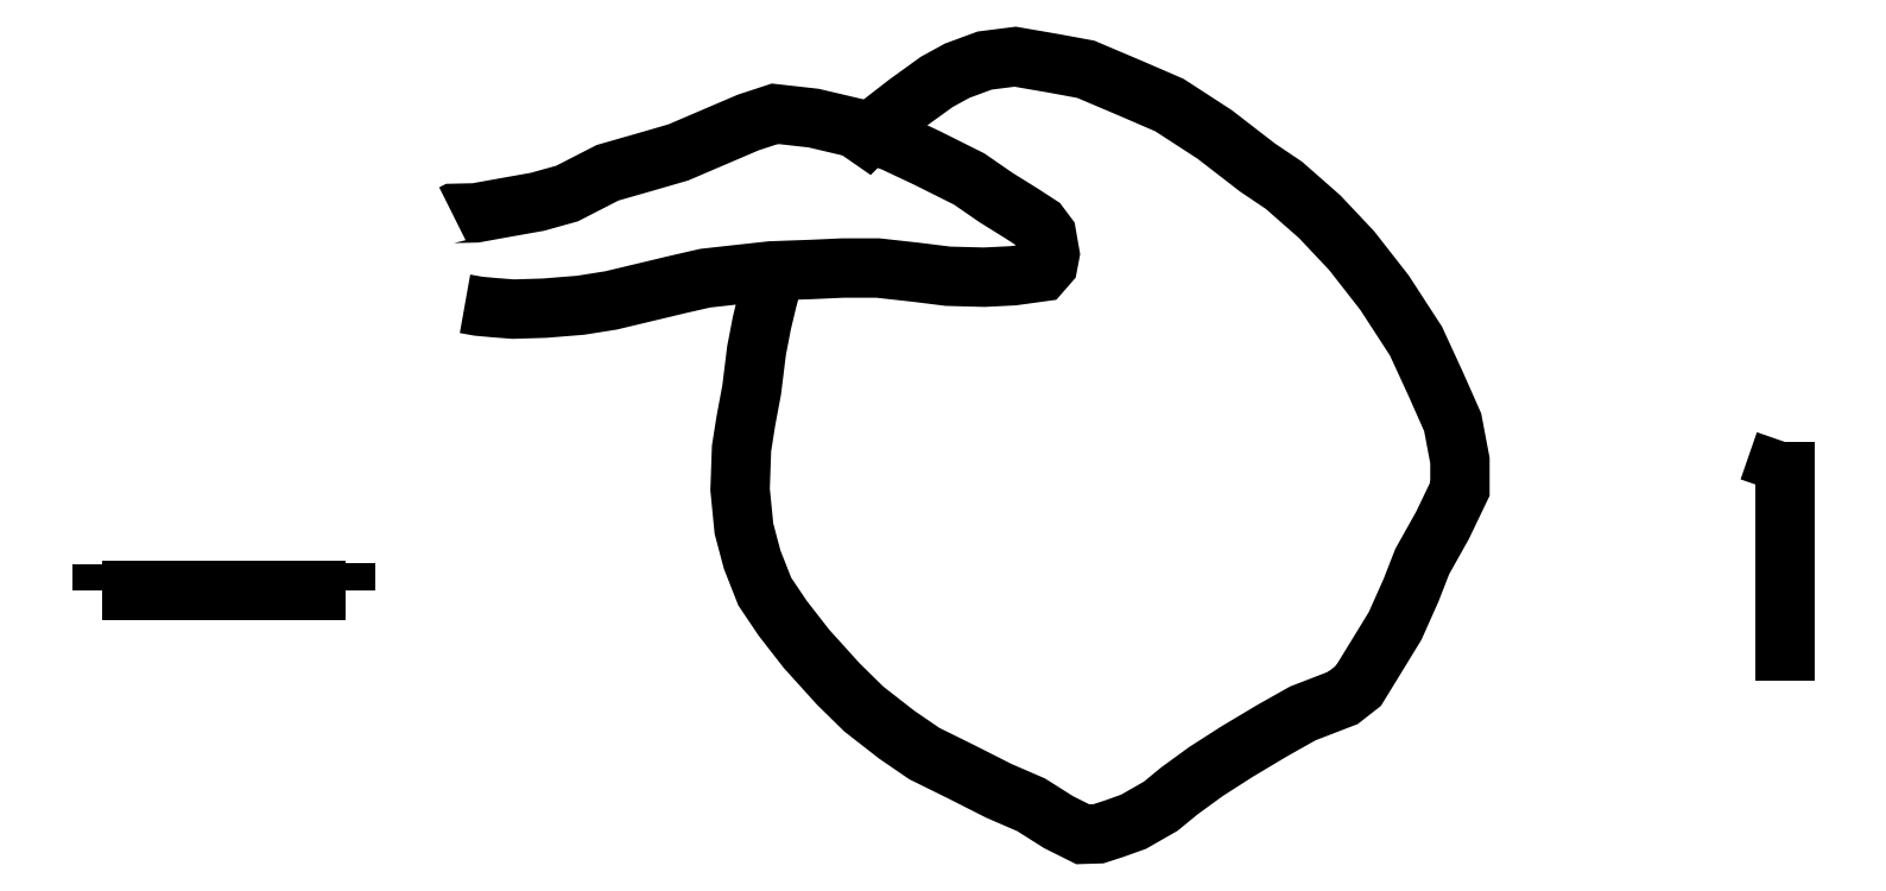
<metadata>
{"format":"dxf","ext":"dxf","renderer":"ezdxf+matplotlib","layout":"modelspace","background":"white","min_lineweight":24,"dpi":150}
</metadata>
<code>
0
SECTION
2
ENTITIES
0
POLYLINE
8
LAYER1
66
     1
0
VERTEX
8
LAYER1
10
5926
20
2.378e+04
0
VERTEX
8
LAYER1
10
5948
20
2.379e+04
0
VERTEX
8
LAYER1
10
6455
20
2.38e+04
0
VERTEX
8
LAYER1
10
7062
20
2.391e+04
0
VERTEX
8
LAYER1
10
7868
20
2.406e+04
0
VERTEX
8
LAYER1
10
8541
20
2.424e+04
0
VERTEX
8
LAYER1
10
9468
20
2.472e+04
0
VERTEX
8
LAYER1
10
1.024e+04
20
2.494e+04
0
VERTEX
8
LAYER1
10
1.108e+04
20
2.518e+04
0
VERTEX
8
LAYER1
10
1.268e+04
20
2.587e+04
0
VERTEX
8
LAYER1
10
1.329e+04
20
2.606e+04
0
VERTEX
8
LAYER1
10
1.417e+04
20
2.596e+04
0
VERTEX
8
LAYER1
10
1.511e+04
20
2.574e+04
0
VERTEX
8
LAYER1
10
1.6e+04
20
2.541e+04
0
VERTEX
8
LAYER1
10
1.677e+04
20
2.505e+04
0
VERTEX
8
LAYER1
10
1.772e+04
20
2.457e+04
0
VERTEX
8
LAYER1
10
1.833e+04
20
2.416e+04
0
VERTEX
8
LAYER1
10
1.891e+04
20
2.379e+04
0
VERTEX
8
LAYER1
10
1.932e+04
20
2.353e+04
0
VERTEX
8
LAYER1
10
1.949e+04
20
2.331e+04
0
VERTEX
8
LAYER1
10
1.956e+04
20
2.286e+04
0
VERTEX
8
LAYER1
10
1.952e+04
20
2.263e+04
0
VERTEX
8
LAYER1
10
1.937e+04
20
2.246e+04
0
VERTEX
8
LAYER1
10
1.873e+04
20
2.237e+04
0
VERTEX
8
LAYER1
10
1.806e+04
20
2.233e+04
0
VERTEX
8
LAYER1
10
1.724e+04
20
2.236e+04
0
VERTEX
8
LAYER1
10
1.653e+04
20
2.244e+04
0
VERTEX
8
LAYER1
10
1.564e+04
20
2.254e+04
0
VERTEX
8
LAYER1
10
1.484e+04
20
2.254e+04
0
VERTEX
8
LAYER1
10
1.411e+04
20
2.251e+04
0
VERTEX
8
LAYER1
10
1.32e+04
20
2.248e+04
0
VERTEX
8
LAYER1
10
1.239e+04
20
2.239e+04
0
VERTEX
8
LAYER1
10
1.17e+04
20
2.231e+04
0
VERTEX
8
LAYER1
10
1.107e+04
20
2.217e+04
0
VERTEX
8
LAYER1
10
1.028e+04
20
2.198e+04
0
VERTEX
8
LAYER1
10
9545
20
2.18e+04
0
VERTEX
8
LAYER1
10
8850
20
2.169e+04
0
VERTEX
8
LAYER1
10
8033
20
2.163e+04
0
VERTEX
8
LAYER1
10
7316
20
2.161e+04
0
VERTEX
8
LAYER1
10
6886
20
2.164e+04
0
VERTEX
8
LAYER1
10
6522
20
2.167e+04
0
VERTEX
8
LAYER1
10
6213
20
2.173e+04
0
SEQEND
8
LAYER1
0
POLYLINE
8
LAYER1
66
     1
0
VERTEX
8
LAYER1
10
1.511e+04
20
2.574e+04
0
VERTEX
8
LAYER1
10
1.539e+04
20
2.555e+04
0
VERTEX
8
LAYER1
10
1.563e+04
20
2.578e+04
0
VERTEX
8
LAYER1
10
1.631e+04
20
2.631e+04
0
VERTEX
8
LAYER1
10
1.698e+04
20
2.679e+04
0
VERTEX
8
LAYER1
10
1.745e+04
20
2.705e+04
0
VERTEX
8
LAYER1
10
1.807e+04
20
2.728e+04
0
VERTEX
8
LAYER1
10
1.877e+04
20
2.737e+04
0
VERTEX
8
LAYER1
10
1.966e+04
20
2.721e+04
0
VERTEX
8
LAYER1
10
2.038e+04
20
2.708e+04
0
VERTEX
8
LAYER1
10
2.14e+04
20
2.665e+04
0
VERTEX
8
LAYER1
10
2.229e+04
20
2.626e+04
0
VERTEX
8
LAYER1
10
2.333e+04
20
2.559e+04
0
VERTEX
8
LAYER1
10
2.43e+04
20
2.484e+04
0
VERTEX
8
LAYER1
10
2.491e+04
20
2.443e+04
0
VERTEX
8
LAYER1
10
2.572e+04
20
2.371e+04
0
VERTEX
8
LAYER1
10
2.645e+04
20
2.294e+04
0
VERTEX
8
LAYER1
10
2.72e+04
20
2.198e+04
0
VERTEX
8
LAYER1
10
2.792e+04
20
2.088e+04
0
VERTEX
8
LAYER1
10
2.837e+04
20
1.99e+04
0
VERTEX
8
LAYER1
10
2.876e+04
20
1.902e+04
0
VERTEX
8
LAYER1
10
2.892e+04
20
1.815e+04
0
VERTEX
8
LAYER1
10
2.892e+04
20
1.75e+04
0
VERTEX
8
LAYER1
10
2.852e+04
20
1.667e+04
0
VERTEX
8
LAYER1
10
2.806e+04
20
1.585e+04
0
VERTEX
8
LAYER1
10
2.781e+04
20
1.519e+04
0
VERTEX
8
LAYER1
10
2.744e+04
20
1.438e+04
0
VERTEX
8
LAYER1
10
2.699e+04
20
1.364e+04
0
VERTEX
8
LAYER1
10
2.66e+04
20
1.301e+04
0
VERTEX
8
LAYER1
10
2.625e+04
20
1.273e+04
0
VERTEX
8
LAYER1
10
2.534e+04
20
1.238e+04
0
VERTEX
8
LAYER1
10
2.463e+04
20
1.198e+04
0
VERTEX
8
LAYER1
10
2.384e+04
20
1.151e+04
0
VERTEX
8
LAYER1
10
2.313e+04
20
1.106e+04
0
VERTEX
8
LAYER1
10
2.252e+04
20
1.062e+04
0
VERTEX
8
LAYER1
10
2.209e+04
20
1.026e+04
0
VERTEX
8
LAYER1
10
2.147e+04
20
9909
0
VERTEX
8
LAYER1
10
2.101e+04
20
9744
0
VERTEX
8
LAYER1
10
2.067e+04
20
9633
0
VERTEX
8
LAYER1
10
2.032e+04
20
9622
0
VERTEX
8
LAYER1
10
1.976e+04
20
9898
0
VERTEX
8
LAYER1
10
1.913e+04
20
1.03e+04
0
VERTEX
8
LAYER1
10
1.839e+04
20
1.062e+04
0
VERTEX
8
LAYER1
10
1.755e+04
20
1.105e+04
0
VERTEX
8
LAYER1
10
1.67e+04
20
1.147e+04
0
VERTEX
8
LAYER1
10
1.607e+04
20
1.19e+04
0
VERTEX
8
LAYER1
10
1.532e+04
20
1.248e+04
0
VERTEX
8
LAYER1
10
1.473e+04
20
1.305e+04
0
VERTEX
8
LAYER1
10
1.4e+04
20
1.386e+04
0
VERTEX
8
LAYER1
10
1.346e+04
20
1.455e+04
0
VERTEX
8
LAYER1
10
1.305e+04
20
1.516e+04
0
VERTEX
8
LAYER1
10
1.277e+04
20
1.589e+04
0
VERTEX
8
LAYER1
10
1.258e+04
20
1.66e+04
0
VERTEX
8
LAYER1
10
1.249e+04
20
1.749e+04
0
VERTEX
8
LAYER1
10
1.252e+04
20
1.843e+04
0
VERTEX
8
LAYER1
10
1.262e+04
20
1.906e+04
0
VERTEX
8
LAYER1
10
1.276e+04
20
1.976e+04
0
VERTEX
8
LAYER1
10
1.287e+04
20
2.066e+04
0
VERTEX
8
LAYER1
10
1.299e+04
20
2.129e+04
0
VERTEX
8
LAYER1
10
1.311e+04
20
2.179e+04
0
VERTEX
8
LAYER1
10
1.318e+04
20
2.205e+04
0
VERTEX
8
LAYER1
10
1.32e+04
20
2.248e+04
0
SEQEND
8
LAYER1
0
POLYLINE
8
LAYER1
66
     1
0
VERTEX
8
LAYER1
10
3.634e+04
20
1.314e+04
0
VERTEX
8
LAYER1
10
3.634e+04
20
1.858e+04
0
SEQEND
8
LAYER1
0
POLYLINE
8
LAYER1
66
     1
0
VERTEX
8
LAYER1
10
-2074
20
1.52e+04
0
VERTEX
8
LAYER1
10
3498
20
1.52e+04
0
SEQEND
8
LAYER1
0
POLYLINE
8
LAYER1
66
     1
0
VERTEX
8
LAYER1
10
3498
20
1.52e+04
0
VERTEX
8
LAYER1
10
3498
20
1.58e+04
0
SEQEND
8
LAYER1
0
POLYLINE
8
LAYER1
66
     1
0
VERTEX
8
LAYER1
10
-2074
20
1.579e+04
0
VERTEX
8
LAYER1
10
-2074
20
1.52e+04
0
SEQEND
8
LAYER1
0
POLYLINE
8
LAYER1
66
     1
0
VERTEX
8
LAYER1
10
3498
20
1.52e+04
0
VERTEX
8
LAYER1
10
-2074
20
1.52e+04
0
SEQEND
8
LAYER1
0
POLYLINE
8
LAYER1
66
     1
0
VERTEX
8
LAYER1
10
3.634e+04
20
1.314e+04
0
VERTEX
8
LAYER1
10
3.634e+04
20
1.858e+04
0
SEQEND
8
LAYER1
0
POLYLINE
8
LAYER1
66
     1
0
VERTEX
8
LAYER1
10
3.634e+04
20
1.858e+04
0
VERTEX
8
LAYER1
10
3.597e+04
20
1.75e+04
0
SEQEND
8
LAYER1
0
ENDSEC
0
EOF

</code>
